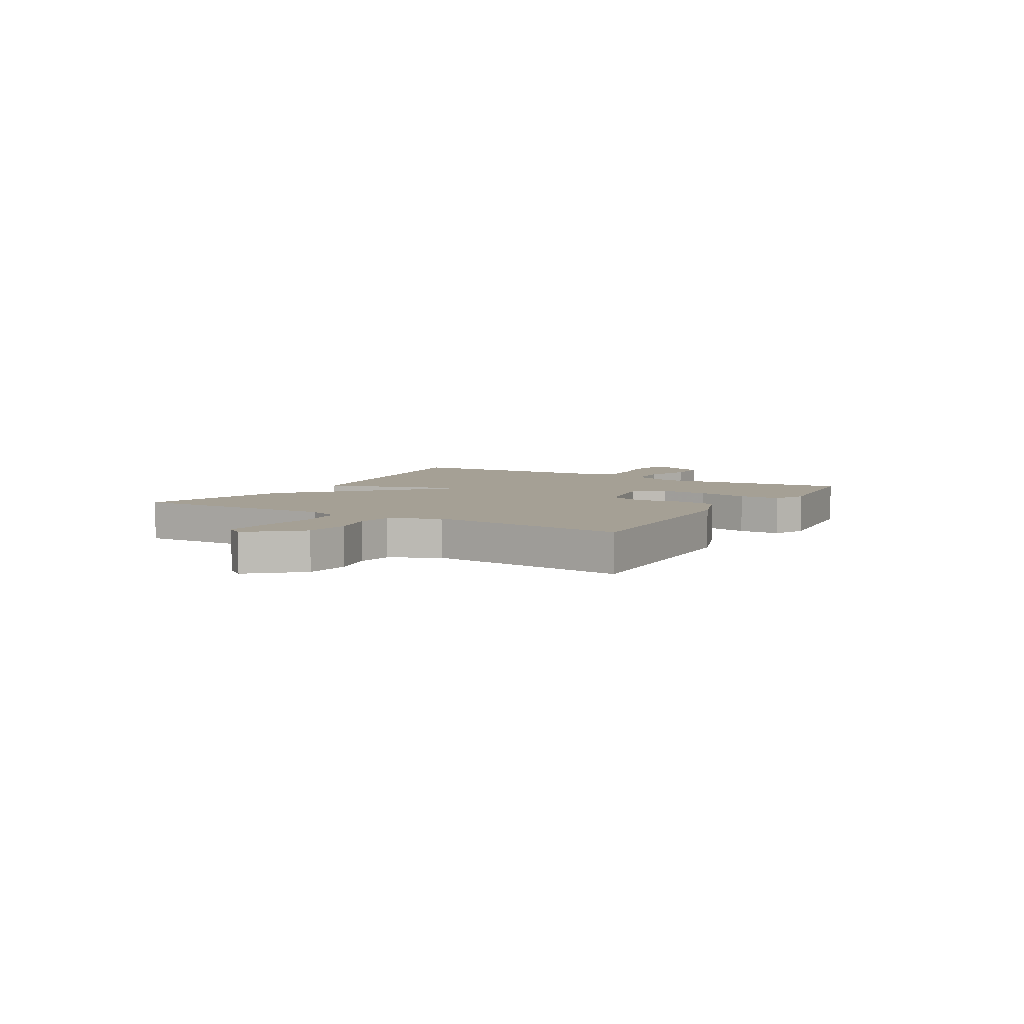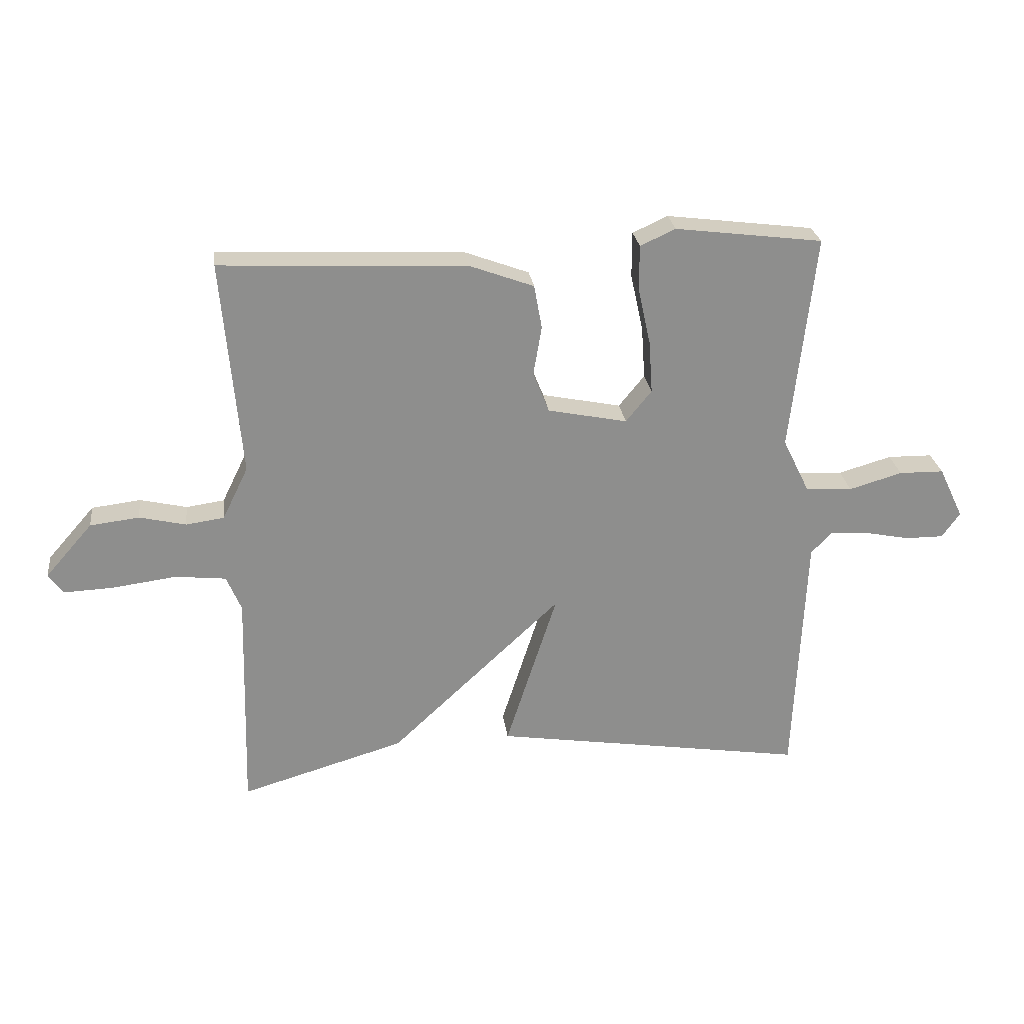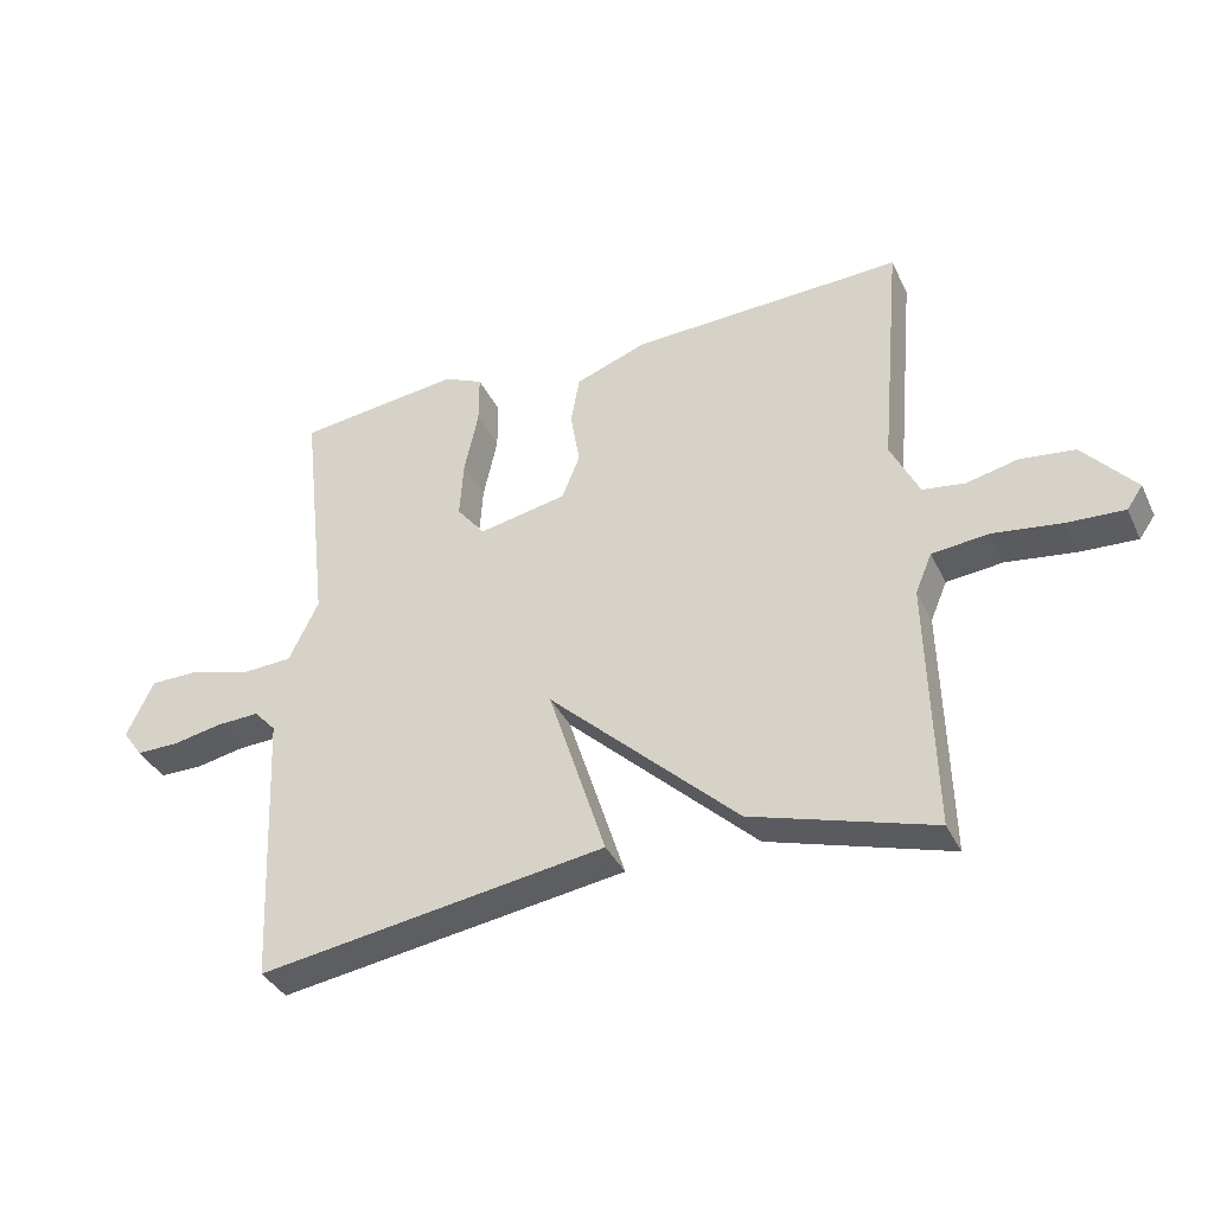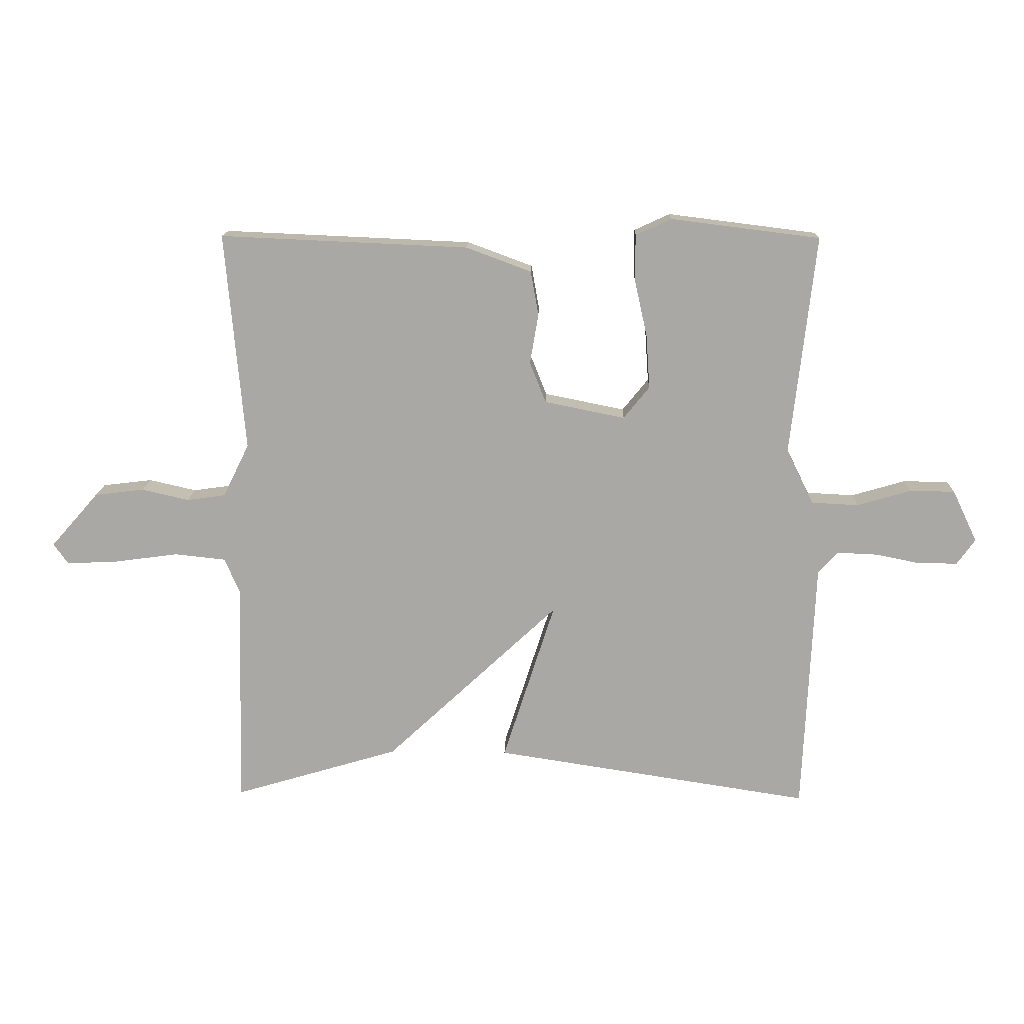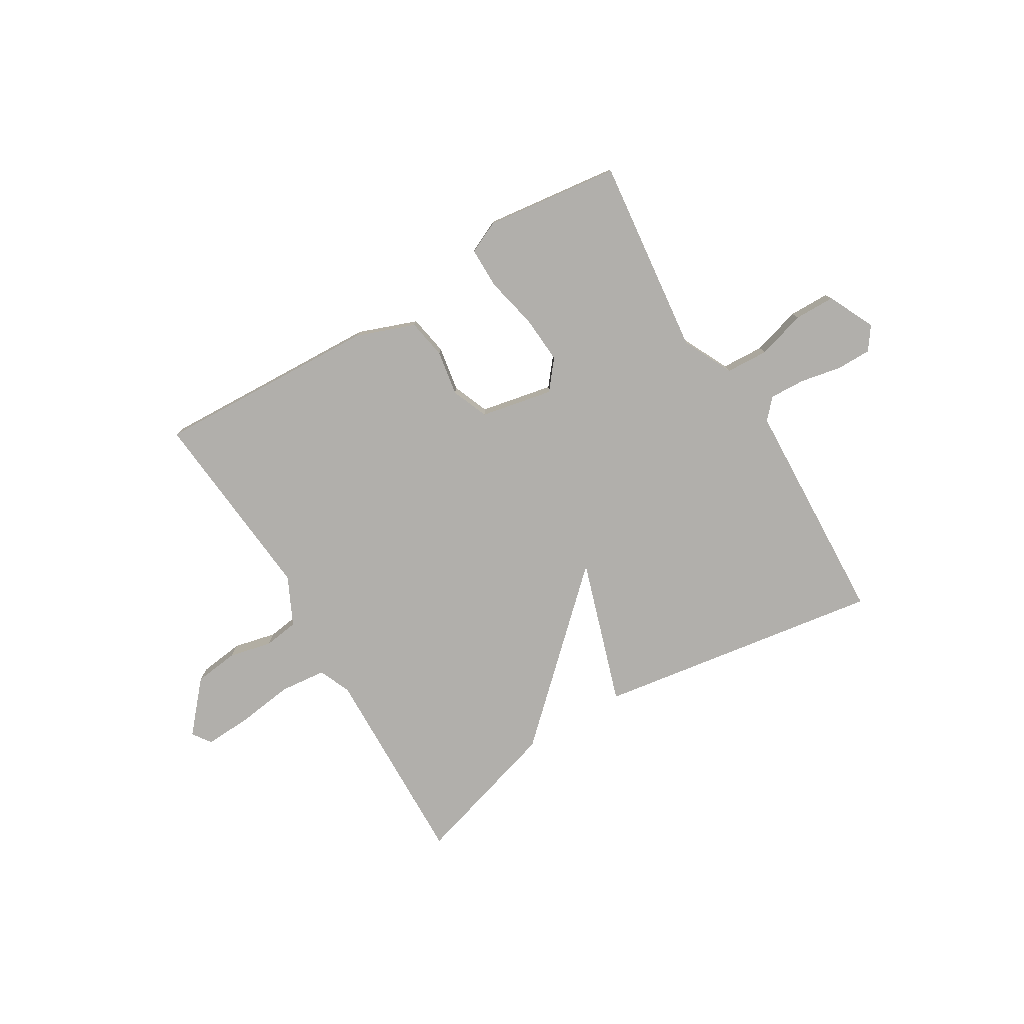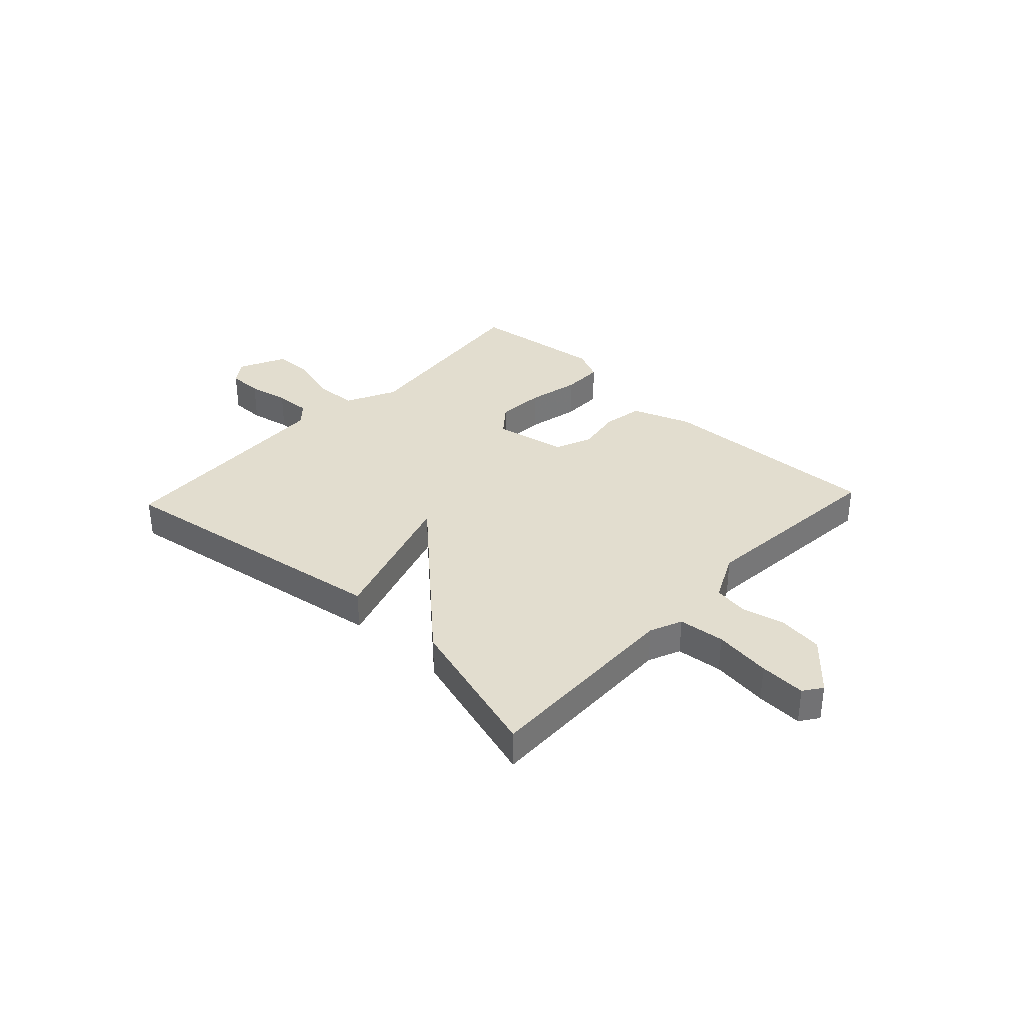
<metadata>
{"format":"obj","ext":"obj","renderer":"f3d","projection":"perspective","resolution":1024,"background":"white","views":[{"elev":5.9,"azim":-59.4,"up":"+Y"},{"elev":25.5,"azim":-7.2,"up":"+Z"},{"elev":-36.7,"azim":-156.7,"up":"+Z"},{"elev":14.6,"azim":1.6,"up":"+Z"},{"elev":-78.2,"azim":31.0,"up":"+Y"},{"elev":34.8,"azim":-136.8,"up":"+Y"}]}
</metadata>
<code>
v 0.5 0.07 0.5
v 0.459 0.07 0.137
v 0.504 0.07 0.045
v 0.582 0.07 0.041
v 0.671 0.07 0.067
v 0.746 0.07 0.066
v 0.787 0.07 -0.02
v 0.757 0.07 -0.062
v 0.693 0.07 -0.062
v 0.618 0.07 -0.047
v 0.552 0.07 -0.044
v 0.519 0.07 -0.08
v 0.5 0.07 -0.5
v -0.026 0.07 -0.419
v 0.06 0.07 -0.152
v -0.226 0.07 -0.419
v -0.5 0.07 -0.5
v -0.49 0.07 -0.124
v -0.515 0.07 -0.065
v -0.6 0.07 -0.056
v -0.705 0.07 -0.07
v -0.79 0.07 -0.074
v -0.814 0.07 -0.04
v -0.735 0.07 0.05
v -0.653 0.07 0.06
v -0.575 0.07 0.042
v -0.511 0.07 0.051
v -0.468 0.07 0.139
v -0.5 0.07 0.5
v -0.089 0.07 0.482
v 0.019 0.07 0.442
v 0.032 0.07 0.369
v 0.018 0.07 0.286
v 0.045 0.07 0.219
v 0.178 0.07 0.192
v 0.221 0.07 0.245
v 0.215 0.07 0.333
v 0.194 0.07 0.428
v 0.194 0.07 0.504
v 0.253 0.07 0.531
v 0.5 0 0.5
v 0.459 0 0.137
v 0.504 0 0.045
v 0.582 0 0.041
v 0.671 0 0.067
v 0.746 0 0.066
v 0.787 0 -0.02
v 0.757 0 -0.062
v 0.693 0 -0.062
v 0.618 0 -0.047
v 0.552 0 -0.044
v 0.519 0 -0.08
v 0.5 0 -0.5
v -0.026 0 -0.419
v 0.06 0 -0.152
v -0.226 0 -0.419
v -0.5 0 -0.5
v -0.49 0 -0.124
v -0.515 0 -0.065
v -0.6 0 -0.056
v -0.705 0 -0.07
v -0.79 0 -0.074
v -0.814 0 -0.04
v -0.735 0 0.05
v -0.653 0 0.06
v -0.575 0 0.042
v -0.511 0 0.051
v -0.468 0 0.139
v -0.5 0 0.5
v -0.089 0 0.482
v 0.019 0 0.442
v 0.032 0 0.369
v 0.018 0 0.286
v 0.045 0 0.219
v 0.178 0 0.192
v 0.221 0 0.245
v 0.215 0 0.333
v 0.194 0 0.428
v 0.194 0 0.504
v 0.253 0 0.531
f 40 1 2
f 39 40 2
f 38 39 2
f 37 38 2
f 36 37 2 3
f 35 36 3
f 34 35 3
f 31 32 33
f 30 31 33
f 29 30 33
f 28 29 33
f 27 28 33 34
f 24 25 26
f 23 24 26
f 22 23 26
f 21 22 26
f 20 21 26
f 19 20 26 27
f 27 34 3
f 19 27 3
f 18 19 3
f 15 16 17 18
f 12 13 14 15
f 18 3 4
f 15 18 4
f 12 15 4
f 11 12 4
f 8 9 10
f 7 8 10
f 7 10 11
f 6 7 11
f 5 6 11
f 4 5 11
f 42 41 80
f 42 80 79
f 42 79 78
f 42 78 77
f 43 42 77 76
f 43 76 75
f 43 75 74
f 73 72 71
f 73 71 70
f 73 70 69
f 73 69 68
f 74 73 68 67
f 66 65 64
f 66 64 63
f 66 63 62
f 66 62 61
f 66 61 60
f 67 66 60 59
f 43 74 67
f 43 67 59
f 43 59 58
f 58 57 56 55
f 55 54 53 52
f 44 43 58
f 44 58 55
f 44 55 52
f 44 52 51
f 50 49 48
f 50 48 47
f 51 50 47
f 51 47 46
f 51 46 45
f 51 45 44
f 1 41 42 2
f 2 42 43 3
f 3 43 44 4
f 4 44 45 5
f 5 45 46 6
f 6 46 47 7
f 7 47 48 8
f 8 48 49 9
f 9 49 50 10
f 10 50 51 11
f 11 51 52 12
f 12 52 53 13
f 13 53 54 14
f 14 54 55 15
f 15 55 56 16
f 16 56 57 17
f 17 57 58 18
f 18 58 59 19
f 19 59 60 20
f 20 60 61 21
f 21 61 62 22
f 22 62 63 23
f 23 63 64 24
f 24 64 65 25
f 25 65 66 26
f 26 66 67 27
f 27 67 68 28
f 28 68 69 29
f 29 69 70 30
f 30 70 71 31
f 31 71 72 32
f 32 72 73 33
f 33 73 74 34
f 34 74 75 35
f 35 75 76 36
f 36 76 77 37
f 37 77 78 38
f 38 78 79 39
f 39 79 80 40
f 40 80 41 1

</code>
